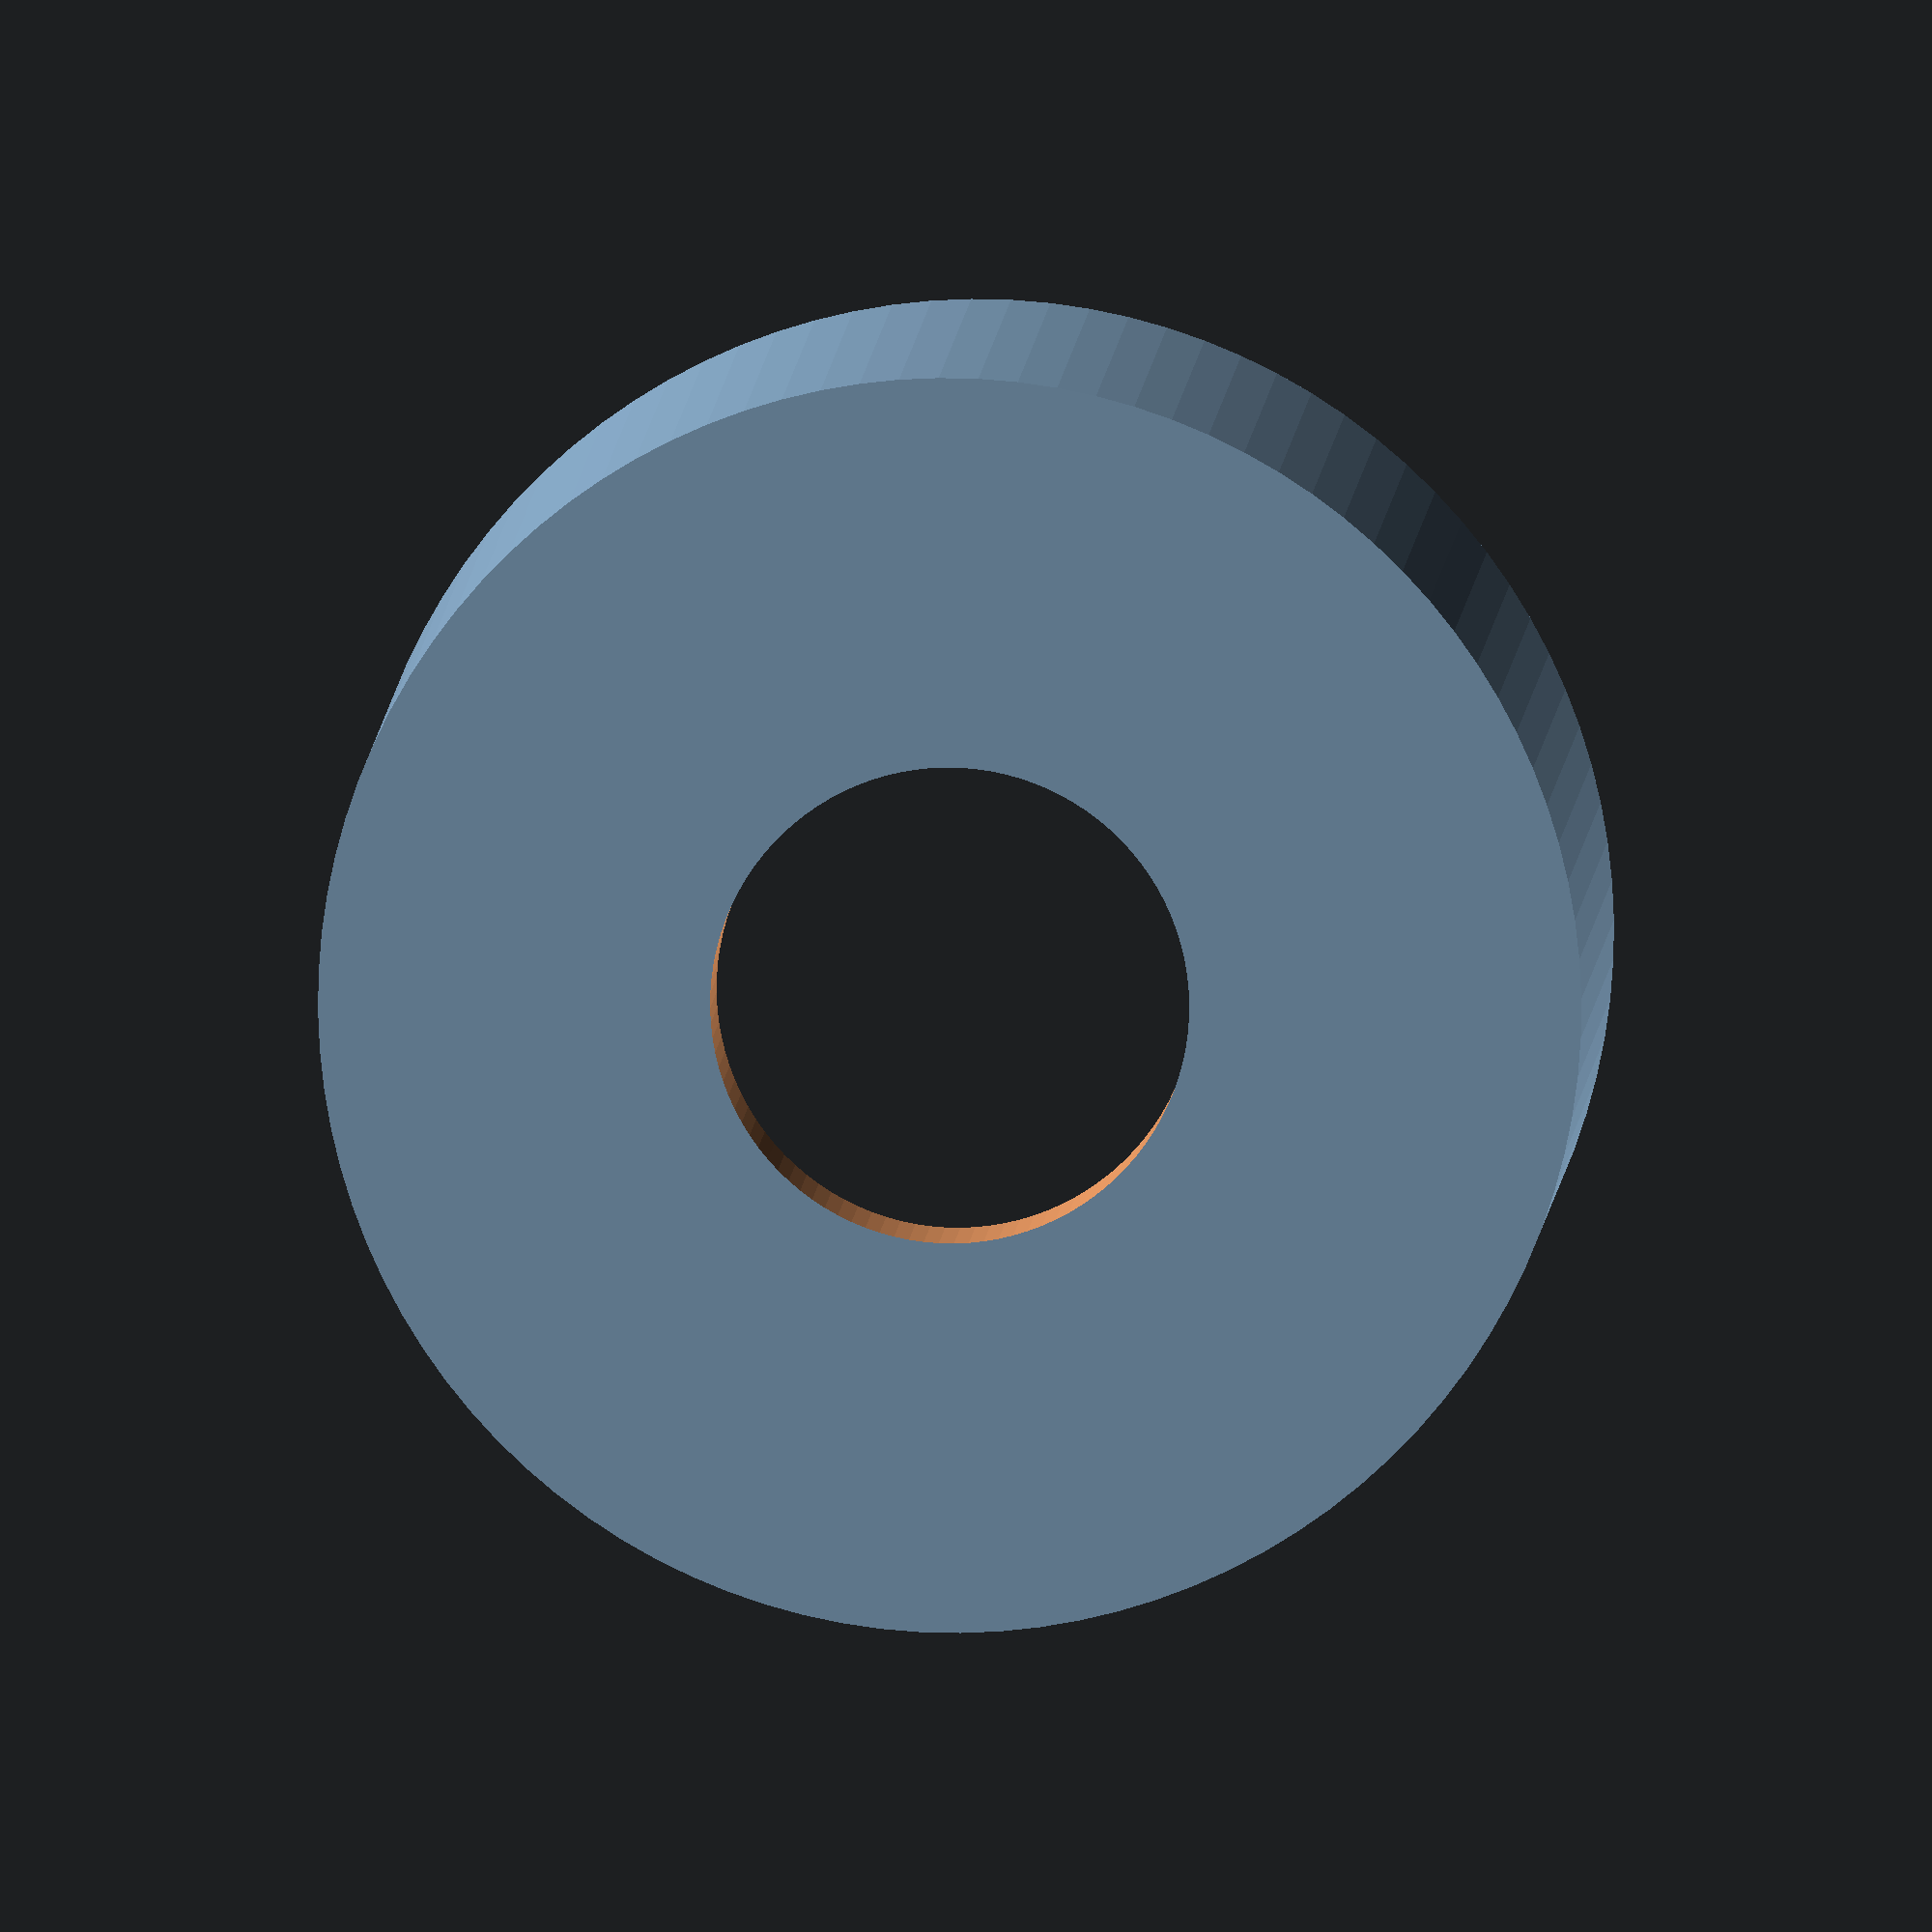
<openscad>
$fn=100;
cl=0.25;
height=5;
diam=7.9+cl; // diametro interno
thick=1;
m3=3.6+cl;

difference(){
    cylinder(h=height, d=diam+thick*2);
    
    translate([0,0,thick])
    cylinder(h=height, d=diam);
    // M3 screw
    translate([0,0,-0.1])
    cylinder(h=height, d=m3);    
}    
</openscad>
<views>
elev=172.7 azim=166.6 roll=357.0 proj=o view=solid
</views>
